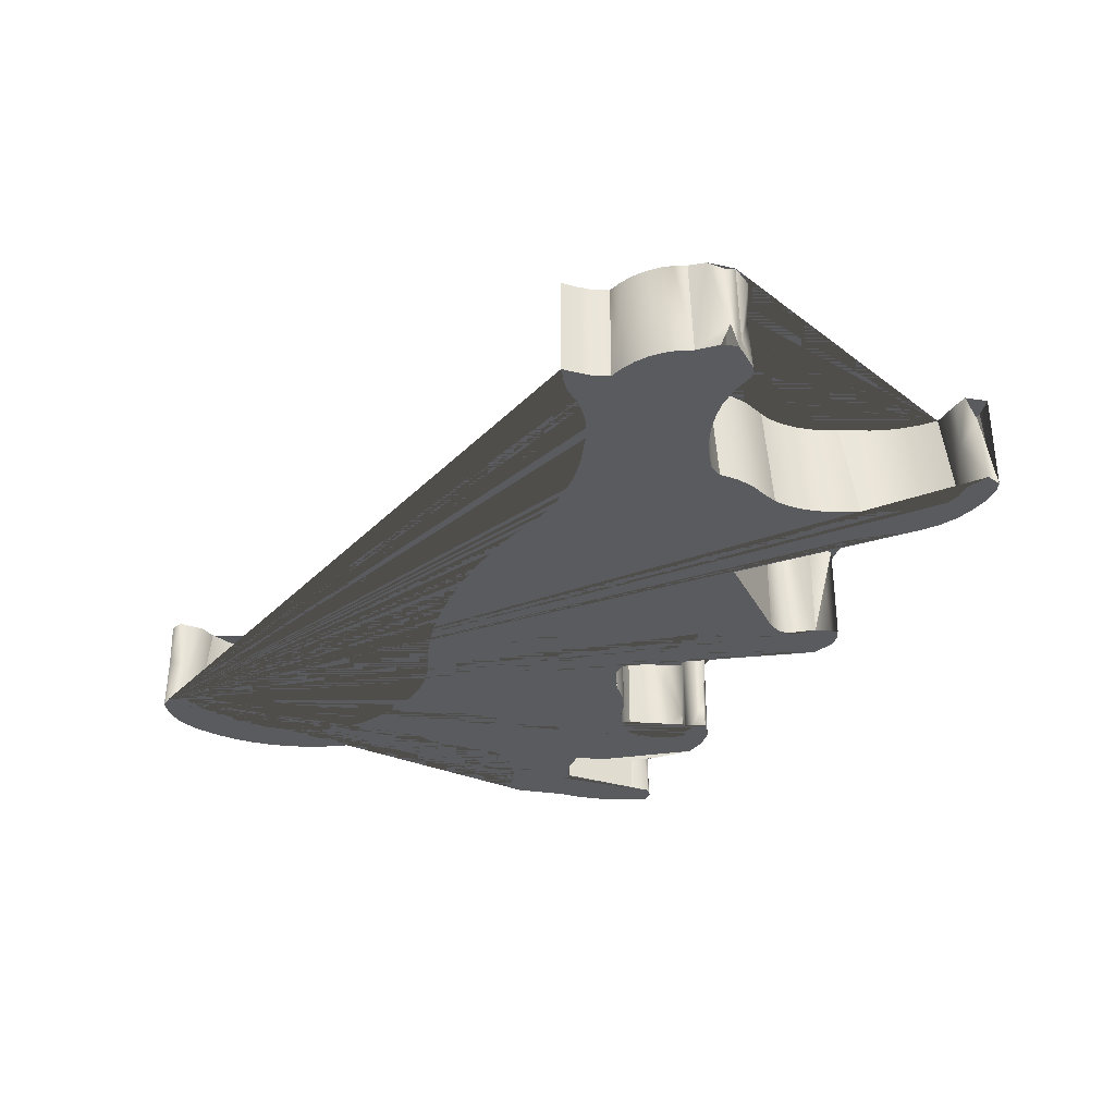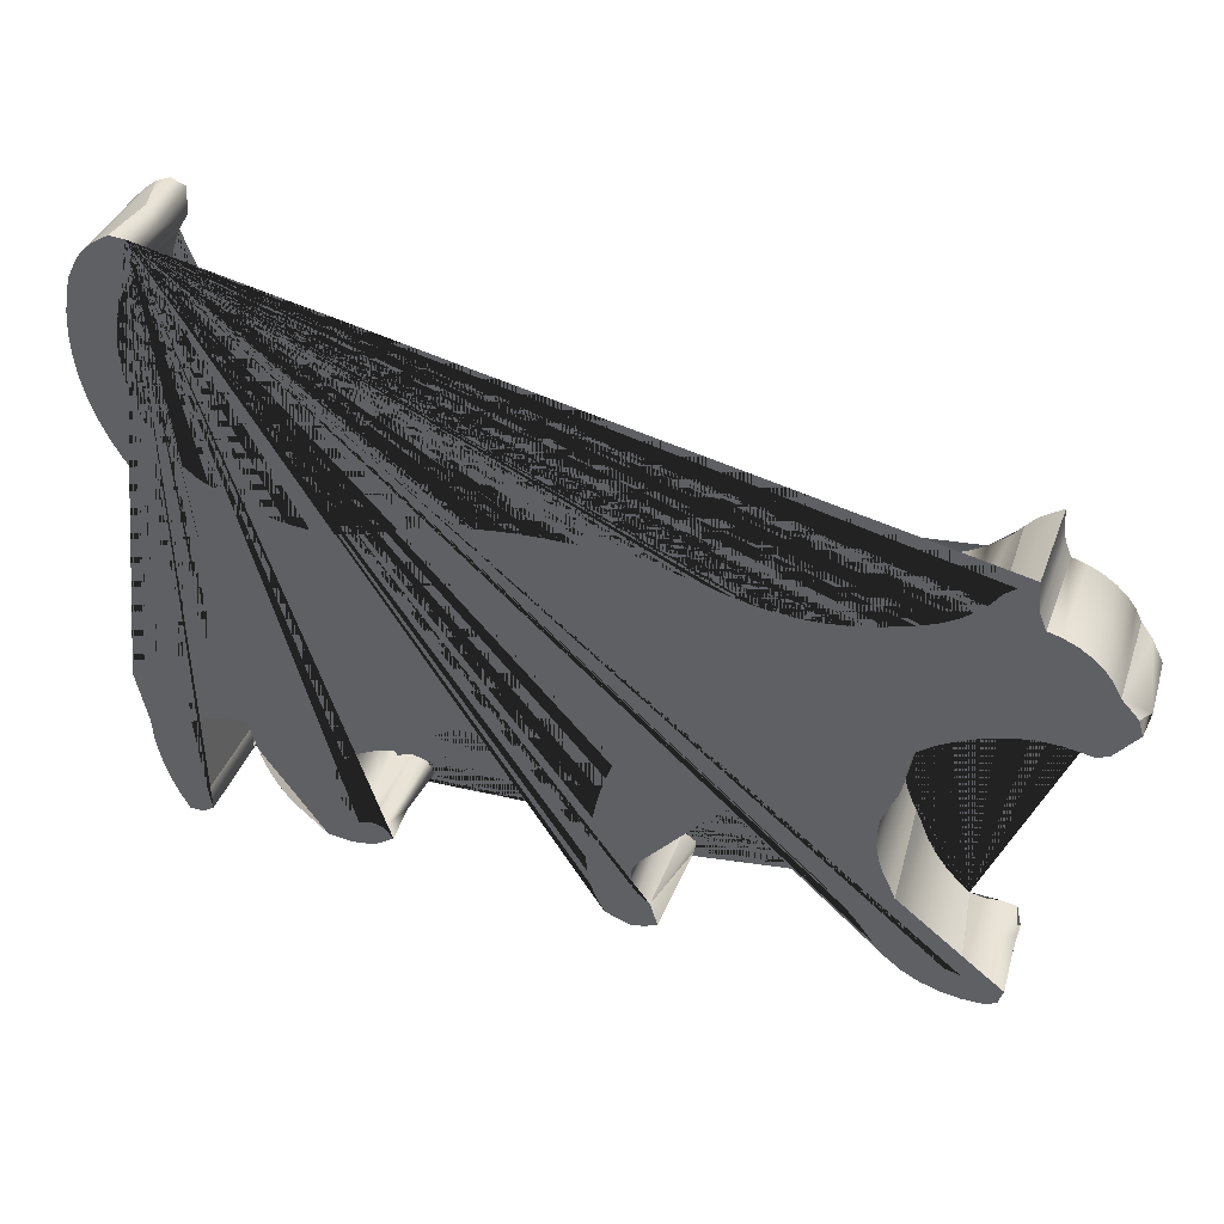
<metadata>
{"format":"obj","ext":"obj","renderer":"f3d","projection":"perspective","resolution":1024,"background":"white","views":[{"elev":-32.2,"azim":-114.4,"up":"+Z"},{"elev":38.6,"azim":-161.0,"up":"+Y"}]}
</metadata>
<code>
g Mesh1 Model
v 0.9636 0.02271 -0.3729
v 0.9631 -0.02244 -0.3729
v 0.9642 -0.01117 -0.1715
v 0.9636 0.02271 -0.1715
f 1 2 3 4
v 1.254 1.083 -0.3729
v 1.285 1.085 -0.3729
v 1.313 1.068 -0.3729
v 1.333 1.051 -0.3729
v 1.35 1.032 -0.3729
v 1.373 0.9877 -0.3729
v 1.386 0.9222 -0.3729
v 1.389 0.88 -0.3729
v 1.388 0.8376 -0.3729
v 1.382 0.7956 -0.3729
v 1.372 0.7541 -0.3729
v 1.358 0.7134 -0.3729
v 1.339 0.674 -0.3729
v 1.317 0.6361 -0.3729
v 1.29 0.6 -0.3729
v 1.26 0.5659 -0.3729
v 1.227 0.5342 -0.3729
v 1.19 0.5051 -0.3729
v 1.188 0.4771 -0.3729
v 1.201 0.4493 -0.3729
v 1.207 0.4225 -0.3729
v 1.209 0.3953 -0.3729
v 1.207 0.3681 -0.3729
v 1.201 0.3414 -0.3729
v 1.19 0.3156 -0.3729
v 1.193 0.2818 -0.3729
v 1.207 0.2498 -0.3729
v 1.229 0.2217 -0.3729
v 1.26 0.1993 -0.3729
v 1.296 0.1842 -0.3729
v 1.335 0.1772 -0.3729
v 1.364 0.1393 -0.3729
v 1.341 0.03005 -0.3729
v 1.339 -0.005425 -0.3729
v 1.334 -0.04066 -0.3729
v 1.325 -0.07546 -0.3729
v 1.313 -0.1096 -0.3729
v 1.299 -0.1429 -0.3729
v 1.281 -0.1751 -0.3729
v 1.253 -0.1745 -0.3729
v 1.231 -0.1595 -0.3729
v 1.238 -0.1166 -0.3729
v 1.253 0.05193 -0.3729
v 1.225 0.06817 -0.3729
v 1.182 0.08125 -0.3729
v 1.137 0.08359 -0.3729
v 1.119 0.02218 -0.3729
v 1.106 -0.01681 -0.3729
v 1.087 -0.05401 -0.3729
v 1.063 -0.08876 -0.3728
v 0.9907 -0.1533 -0.3729
v 0.9433 -0.1595 -0.3729
v 0.8961 -0.1522 -0.3729
v 0.8554 -0.1248 -0.3729
v 0.8751 -0.1013 -0.3729
v 0.9002 -0.0958 -0.3729
v 0.9246 -0.1032 -0.3729
v 0.9559 -0.05578 -0.3729
v 0.9424 0.04842 -0.3729
v 0.9152 0.06981 -0.3729
v 0.8833 0.08591 -0.3729
v 0.8481 0.09601 -0.3729
v 0.8057 0.1208 -0.3729
v 0.7694 0.1517 -0.3729
v 0.7199 0.1858 -0.3729
v 0.6787 0.1851 -0.3729
v 0.6376 0.1878 -0.3729
v 0.597 0.1941 -0.3729
v 0.5574 0.2037 -0.3729
v 0.5192 0.2167 -0.3729
v 0.4854 0.2264 -0.3729
v 0.4547 0.2231 -0.3729
v 0.4277 0.2106 -0.3729
v 0.4235 0.1849 -0.3729
v 0.4356 0.1515 -0.3729
v 0.4458 0.1176 -0.3729
v 0.4541 0.08332 -0.3729
v 0.4606 0.04877 -0.3729
v 0.465 0.01401 -0.3729
v 0.4701 -0.01964 -0.3729
v 0.4736 -0.05248 -0.3729
v 0.472 -0.08542 -0.3729
v 0.4655 -0.1179 -0.3729
v 0.4542 -0.1495 -0.3729
v 0.4381 -0.1796 -0.3729
v 0.3896 -0.1979 -0.3729
v 0.361 -0.1924 -0.3729
v 0.3354 -0.1801 -0.3729
v 0.3504 -0.132 -0.3729
v 0.3749 -0.1122 -0.3729
v 0.3877 -0.08578 -0.3729
v 0.3866 -0.05728 -0.3729
v 0.3718 -0.03161 -0.3729
v 0.2084 0.1514 -0.3729
v 0.181 0.1353 -0.3729
v 0.1543 0.1182 -0.3729
v 0.1283 0.1004 -0.3729
v 0.1032 0.08175 -0.3729
v 0.07893 0.06235 -0.3729
v 0.05551 0.04221 -0.3729
v 0.03299 0.02135 -0.3729
v 0.01142 -0.0001945 -0.3729
v -0.009197 -0.02239 -0.3729
v -0.02882 -0.04522 -0.3729
v -0.04742 -0.06863 -0.3729
v -0.06497 -0.09261 -0.3729
v -0.08877 -0.12 -0.3729
v -0.1184 -0.1431 -0.3729
v -0.1528 -0.1609 -0.3729
v -0.1906 -0.1729 -0.3729
v -0.2305 -0.1785 -0.3729
v -0.2709 -0.1776 -0.3729
v -0.2951 -0.1674 -0.3729
v -0.305 -0.1353 -0.3729
v -0.2548 -0.1163 -0.3729
v -0.2245 -0.1201 -0.3729
v -0.1957 -0.1137 -0.3729
v -0.1688 -0.08945 -0.3729
v -0.1451 -0.06295 -0.3729
v -0.125 -0.03447 -0.3729
v -0.1086 -0.004332 -0.3729
v -0.09622 0.0271 -0.3729
v -0.08344 0.05652 -0.3729
v -0.07014 0.08427 -0.3729
v -0.06088 0.1132 -0.3729
v -0.05579 0.1428 -0.3729
v -0.05495 0.1727 -0.3729
v -0.05835 0.2024 -0.3729
v -0.06834 0.228 -0.3729
v -0.08801 0.2739 -0.3729
v -0.0949 0.3101 -0.3729
v -0.09486 0.3467 -0.3729
v -0.1085 0.3721 -0.3729
v -0.1415 0.396 -0.3729
v -0.1779 0.4163 -0.3729
v -0.2169 0.4327 -0.3729
v -0.2581 0.4449 -0.3729
v -0.3007 0.4527 -0.3729
v -0.3479 0.4517 -0.3729
v -0.3733 0.4477 -0.3729
v -0.3984 0.4429 -0.3729
v -0.4214 0.4541 -0.3729
v -0.4653 0.5077 -0.3729
v -0.456 0.5393 -0.3729
v -0.4229 0.5748 -0.3729
v -0.4079 0.603 -0.3729
v -0.3914 0.624 -0.3729
v -0.371 0.6424 -0.3729
v -0.3473 0.6577 -0.3729
v -0.3209 0.6696 -0.3729
v -0.2925 0.6776 -0.3729
v -0.2801 0.7083 -0.3729
v -0.2757 0.7406 -0.3729
v -0.2738 0.7696 -0.3729
v -0.2404 0.7483 -0.3729
v -0.2196 0.7324 -0.3729
v -0.2021 0.7083 -0.3729
v -0.1807 0.6863 -0.3729
v -0.156 0.6671 -0.3729
v -0.1284 0.6508 -0.3729
v -0.09845 0.6377 -0.3729
v -0.06664 0.6283 -0.3729
v -0.04017 0.6194 -0.3729
v -0.01303 0.6121 -0.3729
v 0.01465 0.6063 -0.3729
v 0.04273 0.6022 -0.3729
v 0.07109 0.5997 -0.3729
v 0.09959 0.5989 -0.3729
v 0.1281 0.5997 -0.3729
v 0.1564 0.6022 -0.3729
v 0.1845 0.6063 -0.3729
v 0.2122 0.6121 -0.3729
v 0.2393 0.6194 -0.3729
v 0.2658 0.6283 -0.3729
v 0.2957 0.6344 -0.3729
v 0.3258 0.6398 -0.3729
v 0.356 0.6443 -0.3729
v 0.3865 0.648 -0.3729
v 0.417 0.6508 -0.3729
v 0.4477 0.6528 -0.3729
v 0.4784 0.654 -0.3729
v 0.5092 0.6544 -0.3729
v 0.5399 0.6539 -0.3729
v 0.5706 0.6526 -0.3729
v 0.6013 0.6504 -0.3729
v 0.6318 0.6474 -0.3729
v 0.6676 0.6426 -0.3729
v 0.7031 0.6361 -0.3729
v 0.7381 0.6281 -0.3729
v 0.7725 0.6184 -0.3729
v 0.8062 0.6072 -0.3729
v 0.8391 0.5944 -0.3729
v 0.8808 0.5791 -0.3729
v 0.9248 0.5697 -0.3729
v 0.9701 0.5666 -0.3729
v 1.015 0.5697 -0.3729
v 1.06 0.5791 -0.3729
v 1.101 0.5944 -0.3729
v 1.141 0.6089 -0.3729
v 1.177 0.6284 -0.3729
v 1.21 0.6525 -0.3729
v 1.237 0.6806 -0.3729
v 1.259 0.7119 -0.3729
v 1.274 0.7457 -0.3729
v 1.289 0.7895 -0.3729
v 1.297 0.8345 -0.3729
v 1.297 0.88 -0.3729
v 1.291 0.9251 -0.3729
v 1.278 0.9692 -0.3729
v 1.258 1.011 -0.3729
v 1.24 1.055 -0.3729
f 5 6 7 8 9 10 11 12 13 14 15 16 17 18 19 20 21 22 23 24 25 26 27 28 29 30 31 32 33 34 35 36 37 38 39 40 41 42 43 44 45 46 47 48 49 50 51 52 53 54 55 56 57 58 59 60 61 62 2 1 63 64 65 66 67 68 69 70 71 72 73 74 75 76 77 78 79 80 81 82 83 84 85 86 87 88 89 90 91 92 93 94 95 96 97 98 99 100 101 102 103 104 105 106 107 108 109 110 111 112 113 114 115 116 117 118 119 120 121 122 123 124 125 126 127 128 129 130 131 132 133 134 135 136 137 138 139 140 141 142 143 144 145 146 147 148 149 150 151 152 153 154 155 156 157 158 159 160 161 162 163 164 165 166 167 168 169 170 171 172 173 174 175 176 177 178 179 180 181 182 183 184 185 186 187 188 189 190 191 192 193 194 195 196 197 198 199 200 201 202 203 204 205 206 207 208 209 210 211 212 213 214 215
v 1.272 1.086 -0.2657
f 6 5 216
v 1.241 1.058 -0.2828
v 1.247 1.076 -0.1715
v 1.275 1.087 -0.1715
f 216 5 217 218 219
f 5 215 217
v 1.249 1.023 -0.1715
f 215 214 220 217
v 1.269 0.9906 -0.1715
f 220 214 221
f 214 213 221
v 1.285 0.9473 -0.1715
f 213 212 222 221
v 1.295 0.9026 -0.1715
f 212 211 223 222
v 1.298 0.8572 -0.1715
f 211 210 224 223
v 1.294 0.8119 -0.1715
f 210 209 225 224
v 1.282 0.7674 -0.1715
f 209 208 226 225
v 1.267 0.7286 -0.1715
f 208 207 227 226
v 1.248 0.6959 -0.1715
f 207 206 228 227
v 1.224 0.6661 -0.1715
f 206 205 229 228
v 1.194 0.6399 -0.1715
f 205 204 230 229
v 1.159 0.618 -0.1715
f 204 203 231 230
v 1.121 0.601 -0.1715
f 203 202 232 231
v 1.081 0.586 -0.1715
f 202 201 233 232
v 1.038 0.5737 -0.1715
f 201 200 234 233
v 0.9929 0.5674 -0.1715
f 200 199 235 234
v 0.9474 0.5674 -0.1715
f 199 198 236 235
v 0.9026 0.5737 -0.1715
f 198 197 237 236
v 0.8596 0.586 -0.1715
f 197 196 238 237
f 196 195 238
v 0.8062 0.6072 -0.1715
f 238 195 239
f 195 194 239
v 0.7725 0.6184 -0.1715
f 239 194 240
f 194 193 240
v 0.7381 0.6281 -0.1715
f 240 193 241
f 193 192 241
v 0.7031 0.6361 -0.1715
f 241 192 242
f 192 191 242
v 0.6676 0.6426 -0.1715
f 242 191 243
f 191 190 243
v 0.6318 0.6474 -0.1715
f 243 190 244
v 0.6013 0.6504 -0.1715
f 190 189 245 244
v 0.5706 0.6526 -0.1715
f 189 188 246 245
v 0.5399 0.6539 -0.1715
f 188 187 247 246
v 0.5092 0.6544 -0.1715
f 187 186 248 247
v 0.4784 0.654 -0.1715
f 186 185 249 248
v 0.4477 0.6528 -0.1715
f 185 184 250 249
v 0.417 0.6508 -0.1715
f 184 183 251 250
v 0.3865 0.648 -0.1715
f 183 182 252 251
v 0.356 0.6443 -0.1715
f 182 181 253 252
v 0.3258 0.6398 -0.1715
f 181 180 254 253
v 0.2957 0.6344 -0.1715
f 180 179 255 254
v 0.2658 0.6283 -0.1715
f 179 178 256 255
v 0.2393 0.6194 -0.1715
f 178 177 257 256
v 0.2122 0.6121 -0.1715
f 177 176 258 257
v 0.1845 0.6063 -0.1715
f 176 175 259 258
v 0.1564 0.6022 -0.1715
f 175 174 260 259
v 0.1281 0.5997 -0.1715
f 174 173 261 260
v 0.09959 0.5989 -0.1715
f 173 172 262 261
v 0.07109 0.5997 -0.1715
f 172 171 263 262
v 0.04273 0.6022 -0.1715
f 171 170 264 263
v 0.01465 0.6063 -0.1715
f 170 169 265 264
v -0.01303 0.6121 -0.1715
f 169 168 266 265
v -0.04017 0.6194 -0.1715
f 168 167 267 266
v -0.06664 0.6283 -0.1715
f 167 166 268 267
f 166 165 268
v -0.09845 0.6377 -0.1715
f 268 165 269
f 165 164 269
v -0.1284 0.6508 -0.1715
f 269 164 270
f 164 163 270
v -0.156 0.6671 -0.1715
f 270 163 271
f 163 162 271
v -0.1918 0.697 -0.1715
f 271 162 272
f 162 161 272
v -0.2113 0.7201 -0.1715
f 161 160 273 272
v -0.2299 0.7405 -0.1715
f 273 160 274
f 160 159 274
v -0.2512 0.7557 -0.1715
f 274 159 275
f 159 158 275
v -0.2738 0.7696 -0.1715
f 275 158 276
v -0.2757 0.7406 -0.1715
f 158 157 277 276
v -0.2801 0.7083 -0.1715
f 157 156 278 277
f 156 155 278
v -0.2925 0.6776 -0.1715
f 278 155 279
f 154 279 155
v -0.3209 0.6696 -0.1721
f 280 279 154
v -0.4079 0.603 -0.1749
v -0.3473 0.6577 -0.1728
v -0.3711 0.6424 -0.1735
v -0.3914 0.624 -0.1742
f 281 271 279 280 282 283 284
v -0.42 0.58 -0.1755
f 285 271 281
v 1.227 0.5342 -0.1715
v 1.26 0.5659 -0.1715
v -0.4415 0.5513 -0.1755
f 286 287 232 233 234 235 236 237 238 239 240 241 242 243 244 245 246 247 248 249 250 251 252 253 254 255 256 257 258 259 260 261 262 263 264 265 266 267 268 269 270 271 285 288
f 21 20 287 286
v 1.29 0.6 -0.1715
f 20 19 289 287
v 1.317 0.6361 -0.1715
f 19 18 290 289
v 1.339 0.674 -0.1715
f 18 17 291 290
v 1.358 0.7134 -0.1715
f 17 16 292 291
v 1.372 0.7541 -0.1715
f 16 15 293 292
v 1.382 0.7956 -0.1715
f 15 14 294 293
v 1.388 0.8376 -0.1715
f 14 13 295 294
v 1.389 0.88 -0.1715
f 13 12 296 295
v 1.386 0.9222 -0.1715
f 12 11 297 296
v 1.378 0.9641 -0.1715
f 11 10 298 297
v 1.368 0.9992 -0.1715
f 10 9 299 298
v 1.342 1.042 -0.1715
f 9 8 300 299
v 1.323 1.06 -0.1715
f 8 7 301 300
v 1.302 1.076 -0.1715
f 7 6 216 302 301
f 302 216 219
f 302 219 218 220 221 222 223 224 225 226 227 228 229 230 231 232 287 289 290 291 292 293 294 295 296 297 298 299 300 301
f 218 217 220
v 1.183 0.4957 -0.1715
v 1.183 0.4908 -0.2205
v 1.185 0.4882 -0.3017
f 22 21 286 303 304 305
v -0.4447 0.4933 -0.1715
f 286 306 303
f 288 306 286
v -0.1957 -0.1137 -0.1715
v -0.2245 -0.1201 -0.1715
v -0.2548 -0.1163 -0.1715
v -0.285 -0.1201 -0.1715
v -0.2951 -0.1674 -0.1715
v -0.2508 -0.1789 -0.1715
v -0.2104 -0.1765 -0.1715
v -0.1714 -0.1677 -0.1715
v -0.1351 -0.1527 -0.1715
v -0.1029 -0.1322 -0.1715
v -0.07608 -0.1068 -0.1715
v -0.04742 -0.06863 -0.1715
v -0.02882 -0.04522 -0.1715
v -0.009197 -0.02239 -0.1715
v 0.01142 -0.0001945 -0.1715
v 0.03299 0.02135 -0.1715
v 0.05551 0.04221 -0.1715
v 0.07893 0.06235 -0.1715
v 0.1032 0.08175 -0.1715
v 0.1283 0.1004 -0.1715
v 0.1543 0.1182 -0.1715
v 0.181 0.1353 -0.1715
v 0.2084 0.1514 -0.1715
v 0.3718 -0.03161 -0.1715
v 0.3886 -0.0667 -0.1715
v 0.3806 -0.1039 -0.1715
v 0.3504 -0.132 -0.1715
v 0.3256 -0.1493 -0.1715
v 0.328 -0.1747 -0.1715
v 0.361 -0.1924 -0.1715
v 0.3995 -0.1981 -0.1715
v 0.4381 -0.1796 -0.1715
v 0.4542 -0.1495 -0.1715
v 0.4655 -0.1179 -0.1715
v 0.472 -0.08542 -0.1715
v 0.4736 -0.05248 -0.1715
v 0.4701 -0.01964 -0.1715
v 0.465 0.01401 -0.1715
v 0.4606 0.04877 -0.1715
v 0.4541 0.08332 -0.1715
v 0.4458 0.1176 -0.1715
v 0.4356 0.1515 -0.1715
v 0.4235 0.1849 -0.1715
v 0.4277 0.2106 -0.1715
v 0.4547 0.2231 -0.1715
v 0.4854 0.2264 -0.1715
v 0.5192 0.2167 -0.1715
v 0.5574 0.2037 -0.1715
v 0.597 0.1941 -0.1715
v 0.6376 0.1878 -0.1715
v 0.6787 0.1851 -0.1715
v 0.7199 0.1858 -0.1715
v 0.7469 0.1782 -0.1715
v 0.7694 0.1517 -0.1715
v 0.8057 0.1208 -0.1715
v 0.8481 0.09601 -0.1715
v 0.8833 0.08591 -0.1715
v 0.9152 0.06981 -0.1715
v 0.9424 0.04842 -0.1715
v 0.959 -0.04477 -0.1715
v 0.9478 -0.07734 -0.1715
v 0.9311 -0.1082 -0.1715
v 0.9002 -0.0958 -0.1715
v 0.8681 -0.1058 -0.1715
v 0.8545 -0.1322 -0.1715
v 0.8961 -0.1522 -0.1715
v 0.9433 -0.1595 -0.1715
v 0.9907 -0.1533 -0.1715
v 1.126 0.08245 -0.1715
v 1.171 0.08287 -0.1715
v 1.215 0.0724 -0.1715
v 1.238 -0.1166 -0.1715
v 1.225 -0.1483 -0.1715
v 1.253 -0.1745 -0.1715
v 1.281 -0.1751 -0.1715
v 1.299 -0.1429 -0.1715
v 1.313 -0.1096 -0.1715
v 1.325 -0.07546 -0.1715
v 1.334 -0.04066 -0.1715
v 1.339 -0.005425 -0.1715
v 1.341 0.03005 -0.1715
v 1.358 0.1304 -0.1715
v 1.347 0.1746 -0.1715
v 1.315 0.1796 -0.1715
v 1.277 0.1908 -0.1715
v 1.244 0.2097 -0.1715
v 1.217 0.2351 -0.1715
v 1.199 0.2654 -0.1715
v 1.191 0.2986 -0.1715
v 1.196 0.3283 -0.1715
v 1.204 0.3547 -0.1715
v 1.209 0.3817 -0.1715
v 1.209 0.409 -0.1715
v 1.204 0.436 -0.1715
v 1.196 0.4623 -0.1715
v -0.4162 0.4506 -0.1715
v -0.3669 0.4488 -0.1715
v -0.3416 0.4526 -0.1715
v -0.3007 0.4527 -0.1715
v -0.2581 0.4449 -0.1715
v -0.2169 0.4327 -0.1715
v -0.1779 0.4163 -0.1715
v -0.1415 0.396 -0.1715
v -0.1085 0.3721 -0.1715
v -0.09486 0.3467 -0.1715
v -0.0949 0.3101 -0.1715
v -0.08801 0.2739 -0.1715
v -0.06834 0.228 -0.1715
v -0.05835 0.2024 -0.1715
v -0.05495 0.1727 -0.1715
v -0.05579 0.1428 -0.1715
v -0.06088 0.1132 -0.1715
v -0.07014 0.08427 -0.1715
v -0.08344 0.05652 -0.1715
v -0.09622 0.0271 -0.1715
v -0.1086 -0.004332 -0.1715
v -0.125 -0.03447 -0.1715
v -0.1451 -0.06295 -0.1715
v -0.1688 -0.08945 -0.1715
f 307 308 309 310 311 312 313 314 315 316 317 318 319 320 321 322 323 324 325 326 327 328 329 330 331 332 333 334 335 336 337 338 339 340 341 342 343 344 345 346 347 348 349 350 351 352 353 354 355 356 357 358 359 360 361 362 363 364 365 4 3 366 367 368 369 370 371 372 373 374 375 376 377 378 379 380 381 382 383 384 385 386 387 388 389 390 391 392 393 394 395 396 397 398 399 400 401 303 306 402 403 404 405 406 407 408 409 410 411 412 413 414 415 416 417 418 419 420 421 422 423 424 425
f 307 120 308
f 121 120 307
f 425 121 307
f 122 121 425
f 424 122 425
f 123 122 424
f 423 123 424
f 124 123 423
f 422 124 423
f 125 124 422
f 421 125 422
f 126 125 421
f 420 126 421
f 127 126 420
f 419 127 420
f 128 127 419
f 418 128 419
f 129 128 418
f 417 129 418
f 130 129 417
f 416 130 417
f 131 130 416
f 415 131 416
f 132 131 415
f 414 132 415
f 133 132 414
f 413 133 414
f 134 133 413
f 412 134 413
f 135 134 412
f 411 135 412
f 136 135 411
f 410 136 411
f 137 136 410
f 409 137 410
f 138 137 409
f 408 138 409
f 139 138 408
f 407 139 408
f 140 139 407
f 406 140 407
f 141 140 406
f 405 141 406
f 142 141 405
f 404 142 405
f 143 142 404 403
v -0.3976 0.4466 -0.2431
f 144 143 403 402 426
v -0.4447 0.4892 -0.3391
f 427 146 426 402
v -0.4661 0.526 -0.2014
v -0.4723 0.5267 -0.3328
f 147 146 427 306 428 429
f 306 427 402
f 288 429 428
f 149 148 429 288
f 285 149 288
f 281 149 285
f 281 150 149
f 284 151 150 281
f 283 151 284
f 151 283 152
f 283 282 152
f 152 282 153
f 282 280 153
f 153 280 154
f 145 426 146
f 144 426 145
v -0.2548 -0.1167 -0.2722
f 120 119 430 308
f 119 118 430
v -0.2966 -0.1345 -0.23
f 430 118 431 310 309
f 118 117 431
f 308 430 309
f 311 116 312
f 117 116 311
f 116 115 312
f 115 114 313 312
f 114 113 314 313
f 113 112 315 314
f 112 111 316 315
f 111 110 317 316
f 110 109 318 317
f 109 108 319 318
f 108 107 320 319
f 107 106 321 320
f 106 105 322 321
f 105 104 323 322
f 104 103 324 323
f 103 102 325 324
f 102 101 326 325
f 101 100 327 326
f 100 99 328 327
f 99 98 329 328
f 98 97 330 329
f 97 96 330
f 330 96 331
f 96 95 331
f 95 94 332 331
f 94 93 332
f 332 93 333
f 333 93 334
f 334 93 335
f 335 91 336
f 92 91 335
f 91 90 336
f 336 90 337
f 90 89 337
f 337 89 338
f 89 88 338
f 338 88 339
f 88 87 339
f 339 87 340
f 87 86 340
f 340 86 341
f 86 85 341
f 341 85 342
f 85 84 342
f 342 84 343
f 84 83 343
f 343 83 344
f 83 82 344
f 344 82 345
f 82 81 345
f 345 81 346
f 81 80 346
f 346 80 347
f 80 79 347
f 347 79 348
f 79 78 348
v 0.431 0.2046 -0.2426
f 348 78 432 349
f 78 77 432
f 77 76 432
f 432 76 351 350
v 0.4905 0.2255 -0.3405
f 76 75 433 351
f 351 433 352
f 433 74 353 352
f 74 73 353
f 353 73 354
f 73 72 354
f 354 72 355
f 72 71 355
f 355 71 356
f 71 70 356
f 356 70 357
f 70 69 357
f 357 69 358
f 349 432 350
f 358 68 359
f 359 68 360
f 68 67 360
f 360 67 361
f 67 66 361
f 361 66 362
f 66 65 362
f 362 65 363
f 65 64 363
f 363 64 364
f 64 63 364
f 364 63 365
f 63 1 4 365
f 3 62 366
f 2 62 3
v 0.9208 -0.09755 -0.3106
f 62 61 434 366
f 61 60 434
f 60 59 369 434
f 369 59 370
v 0.8633 -0.1278 -0.2876
f 59 58 435 370
f 58 57 435
f 435 57 372 371
v 0.9425 -0.1587 -0.2652
f 57 56 436 372
f 56 55 436
f 436 55 374 373
v 1.14 0.08335 -0.2173
f 51 50 437 375 374 55 54 53 52
f 49 437 50
f 437 49 376 375
f 49 48 376
f 376 48 377
f 48 47 377
f 47 46 378 377
v 1.225 -0.1442 -0.2031
f 46 45 438 378
v 1.266 -0.1758 -0.2557
f 45 44 439 380 379 438
f 44 43 439
f 43 42 381 439
f 381 42 382
f 42 41 382
f 382 41 383
f 41 40 383
f 383 40 384
f 40 39 384
f 384 39 385
f 39 38 385
f 385 38 386
f 38 37 386
f 386 37 387
f 37 36 388 387
f 380 439 381
f 372 436 373
f 370 435 371
f 368 434 369
f 367 434 368
f 366 434 367
f 388 35 389
f 35 34 390 389
f 34 33 391 390
f 33 32 392 391
f 32 31 393 392
f 31 30 394 393
f 30 29 395 394
f 29 28 396 395
f 28 27 397 396
f 27 26 398 397
f 26 25 399 398
f 25 24 400 399
f 24 23 305 304 401 400
f 23 22 305
f 401 304 303
f 275 276 277 278 279 271 272 273 274

</code>
